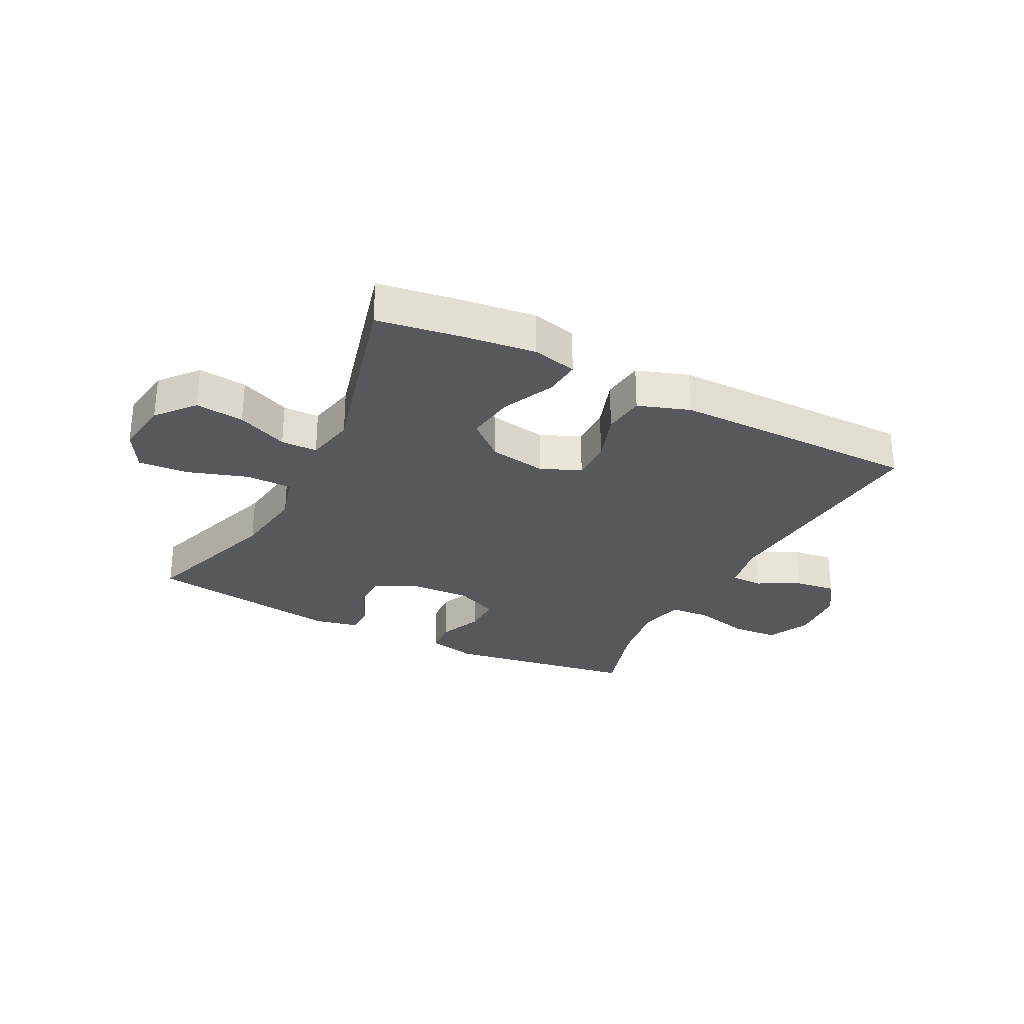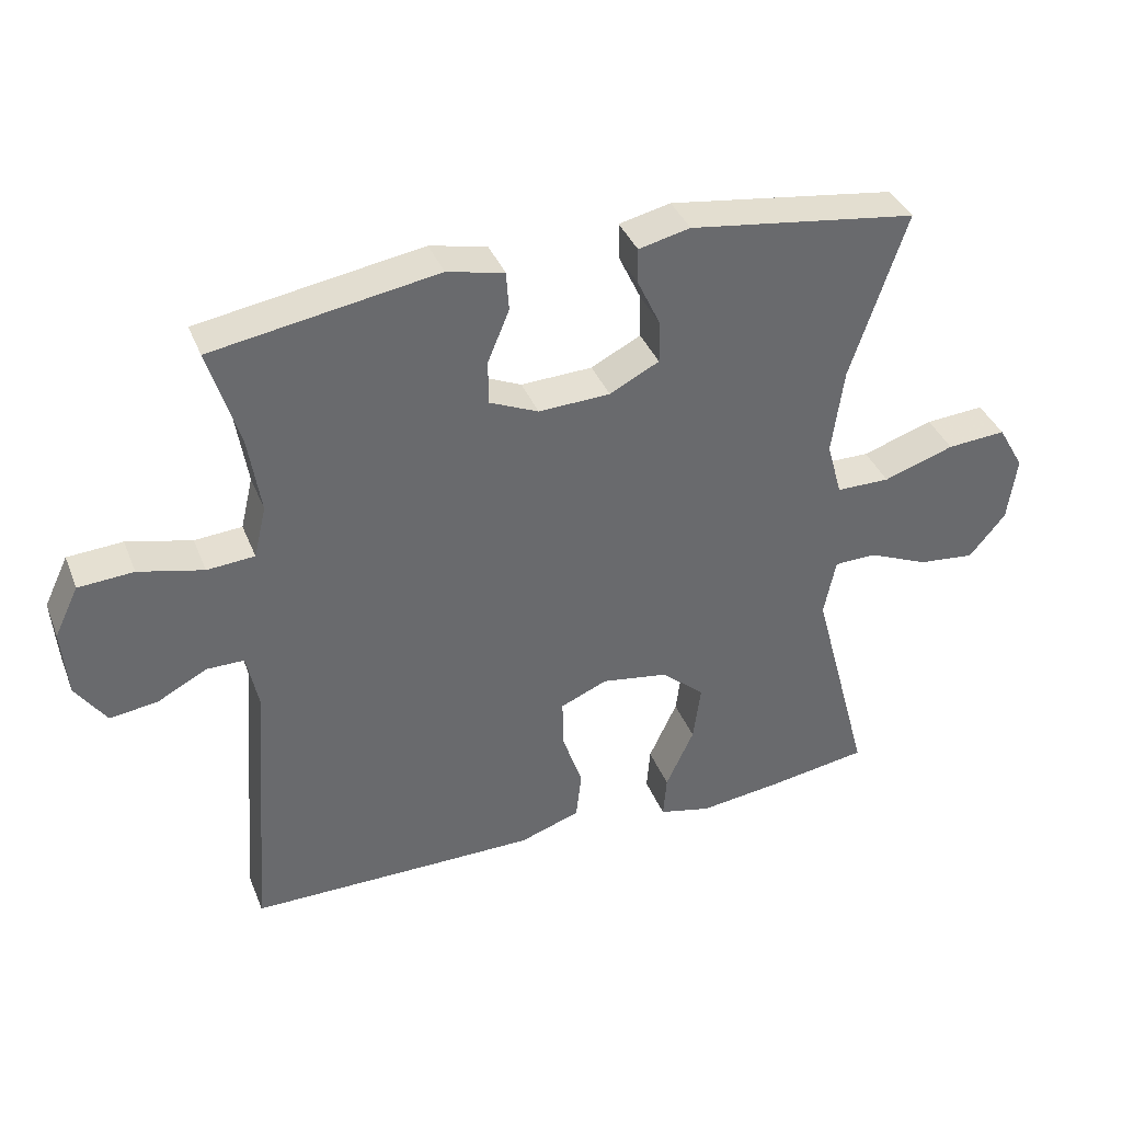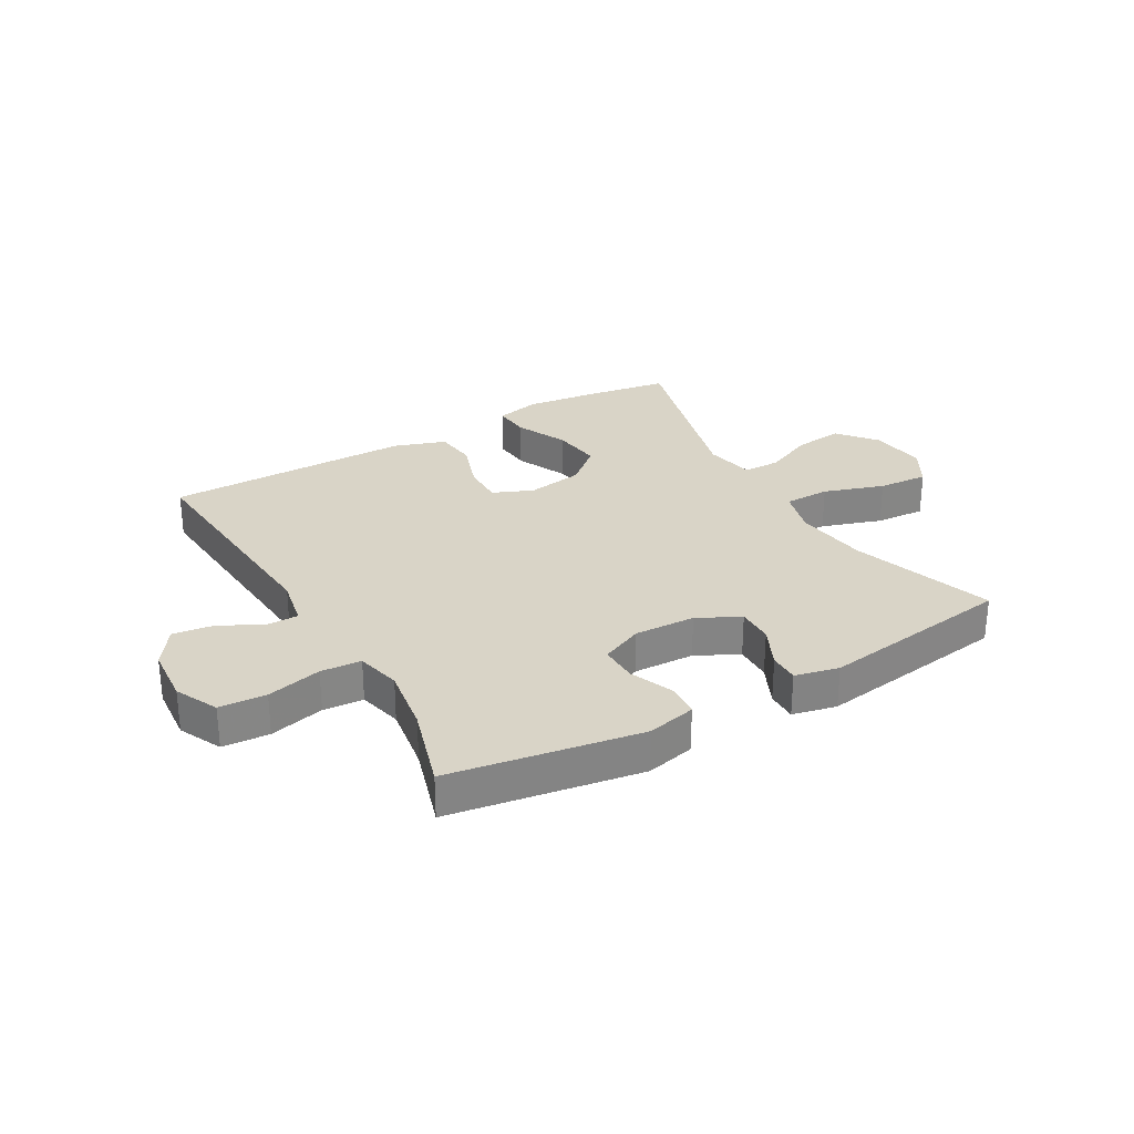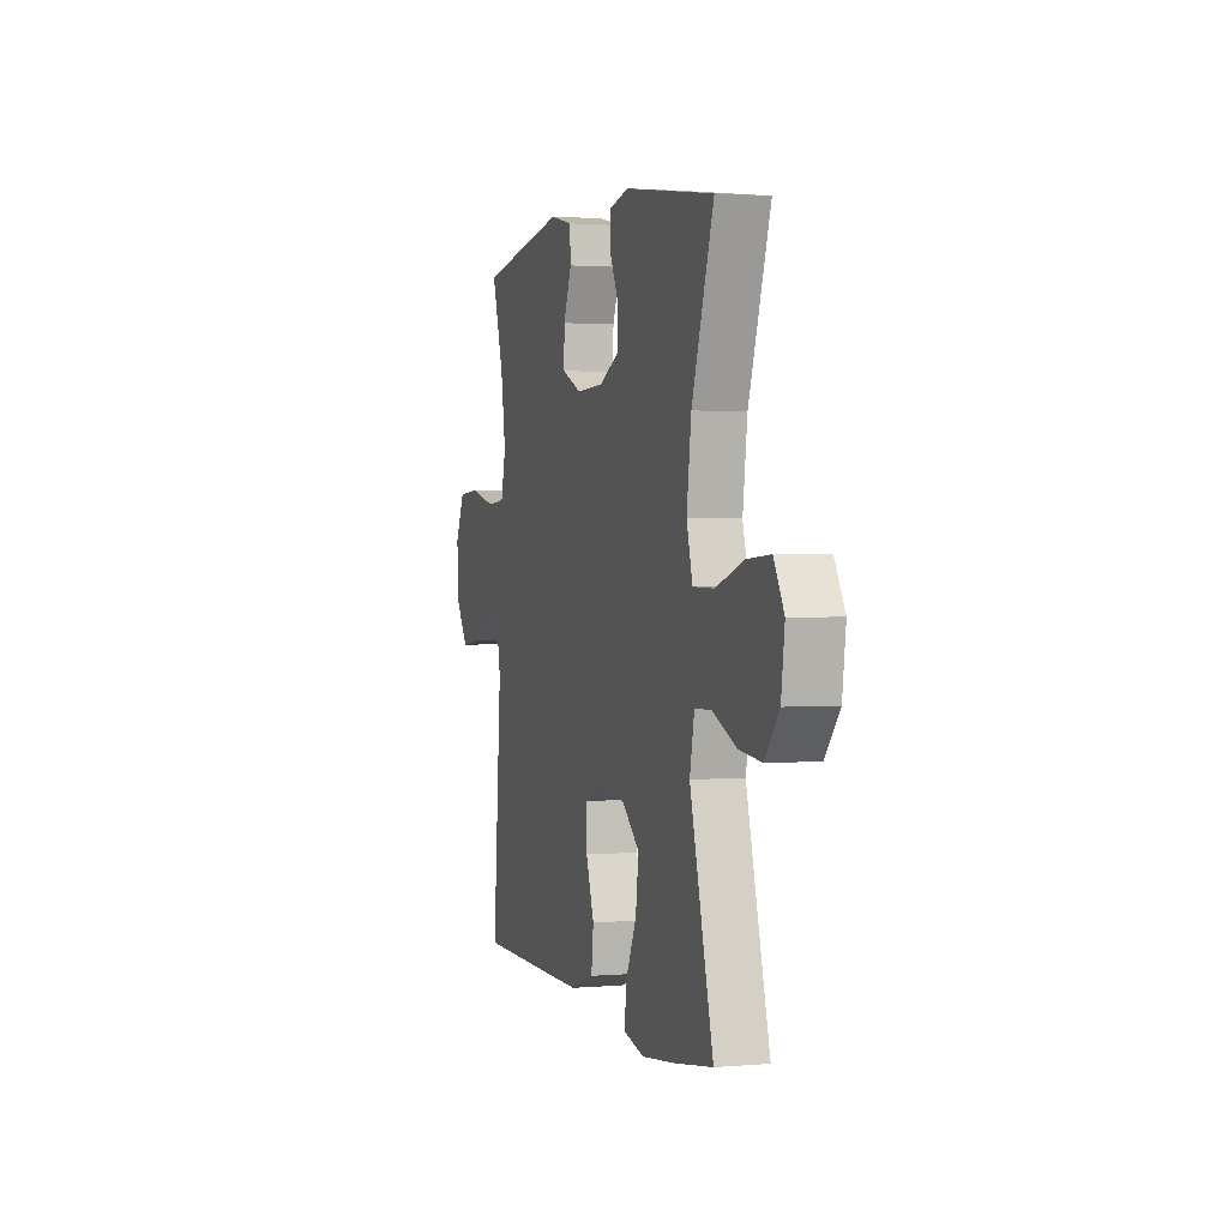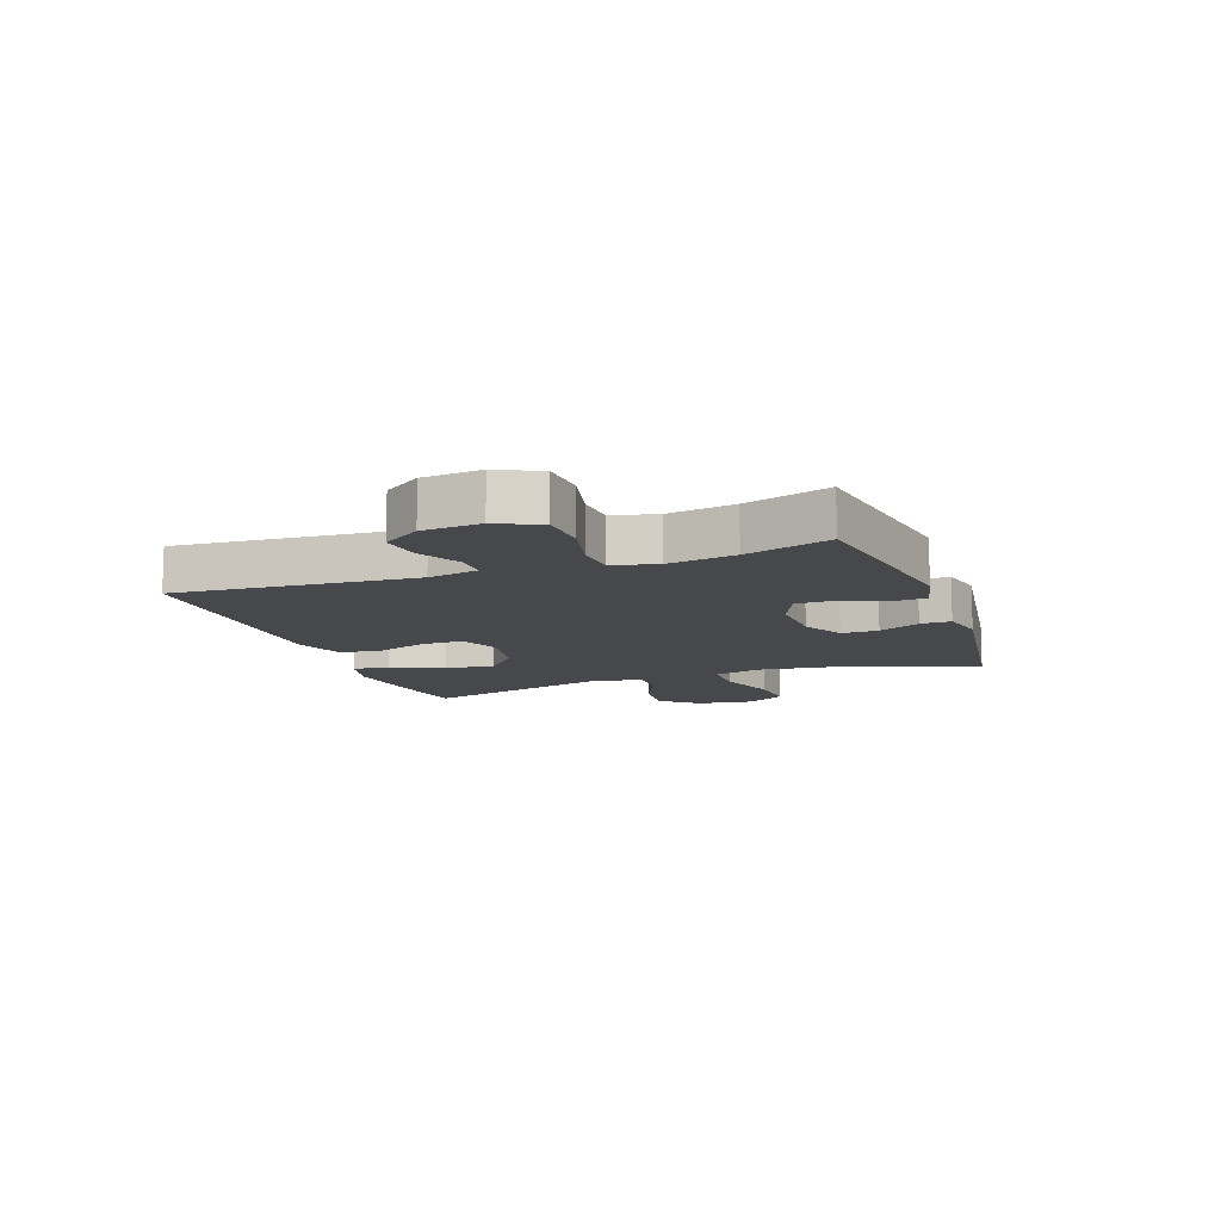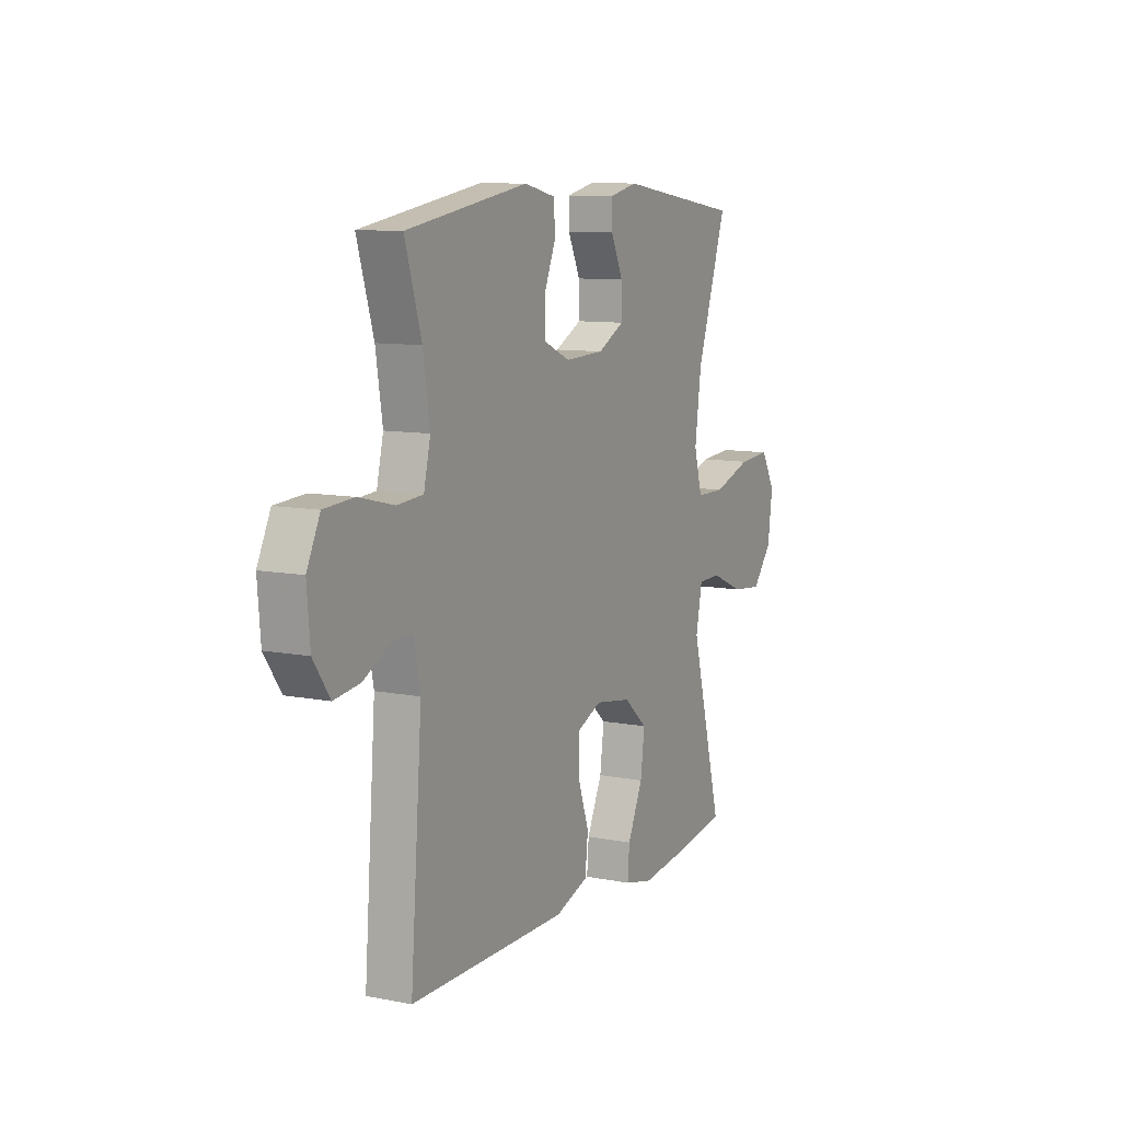
<metadata>
{"format":"obj","ext":"obj","renderer":"f3d","projection":"perspective","resolution":1024,"background":"white","views":[{"elev":-28.8,"azim":152.8,"up":"+Y"},{"elev":38.1,"azim":-20.4,"up":"+Z"},{"elev":28.8,"azim":-29.9,"up":"+Y"},{"elev":1.5,"azim":72.9,"up":"+Z"},{"elev":-11.5,"azim":-70.1,"up":"+Y"},{"elev":9.8,"azim":-63.1,"up":"+Z"}]}
</metadata>
<code>
v 0.5 0.07 0.5
v 0.419 0.07 0.257
v 0.402 0.07 0.131
v 0.424 0.07 0.051
v 0.502 0.07 0.05
v 0.605 0.07 0.084
v 0.691 0.07 0.09
v 0.729 0.07 0.023
v 0.716 0.07 -0.073
v 0.663 0.07 -0.137
v 0.58 0.07 -0.128
v 0.493 0.07 -0.09
v 0.431 0.07 -0.091
v 0.414 0.07 -0.176
v 0.5 0.07 -0.5
v 0.358 0.07 -0.522
v 0.234 0.07 -0.537
v 0.158 0.07 -0.519
v 0.163 0.07 -0.456
v 0.204 0.07 -0.367
v 0.215 0.07 -0.283
v 0.152 0.07 -0.228
v 0.055 0.07 -0.212
v -0.013 0.07 -0.241
v -0.012 0.07 -0.312
v 0.018 0.07 -0.399
v 0.01 0.07 -0.471
v -0.078 0.07 -0.501
v -0.211 0.07 -0.501
v -0.5 0.07 -0.5
v -0.469 0.07 -0.095
v -0.486 0.07 -0.01
v -0.54 0.07 -0.01
v -0.613 0.07 -0.048
v -0.682 0.07 -0.057
v -0.726 0.07 0.007
v -0.734 0.07 0.106
v -0.699 0.07 0.179
v -0.619 0.07 0.184
v -0.525 0.07 0.161
v -0.456 0.07 0.166
v -0.438 0.07 0.242
v -0.456 0.07 0.356
v -0.5 0.07 0.5
v -0.175 0.07 0.553
v -0.092 0.07 0.534
v -0.088 0.07 0.477
v -0.119 0.07 0.402
v -0.12 0.07 0.337
v -0.048 0.07 0.305
v 0.056 0.07 0.309
v 0.128 0.07 0.346
v 0.127 0.07 0.409
v 0.094 0.07 0.479
v 0.093 0.07 0.531
v 0.168 0.07 0.548
v 0.5 0 0.5
v 0.419 0 0.257
v 0.402 0 0.131
v 0.424 0 0.051
v 0.502 0 0.05
v 0.605 0 0.084
v 0.691 0 0.09
v 0.729 0 0.023
v 0.716 0 -0.073
v 0.663 0 -0.137
v 0.58 0 -0.128
v 0.493 0 -0.09
v 0.431 0 -0.091
v 0.414 0 -0.176
v 0.5 0 -0.5
v 0.358 0 -0.522
v 0.234 0 -0.537
v 0.158 0 -0.519
v 0.163 0 -0.456
v 0.204 0 -0.367
v 0.215 0 -0.283
v 0.152 0 -0.228
v 0.055 0 -0.212
v -0.013 0 -0.241
v -0.012 0 -0.312
v 0.018 0 -0.399
v 0.01 0 -0.471
v -0.078 0 -0.501
v -0.211 0 -0.501
v -0.5 0 -0.5
v -0.469 0 -0.095
v -0.486 0 -0.01
v -0.54 0 -0.01
v -0.613 0 -0.048
v -0.682 0 -0.057
v -0.726 0 0.007
v -0.734 0 0.106
v -0.699 0 0.179
v -0.619 0 0.184
v -0.525 0 0.161
v -0.456 0 0.166
v -0.438 0 0.242
v -0.456 0 0.356
v -0.5 0 0.5
v -0.175 0 0.553
v -0.092 0 0.534
v -0.088 0 0.477
v -0.119 0 0.402
v -0.12 0 0.337
v -0.048 0 0.305
v 0.056 0 0.309
v 0.128 0 0.346
v 0.127 0 0.409
v 0.094 0 0.479
v 0.093 0 0.531
v 0.168 0 0.548
f 53 54 55 56
f 52 53 56 1
f 51 52 1 2
f 50 51 2 3
f 45 46 47 48
f 43 44 45 48
f 42 43 48 49
f 41 42 49 50
f 37 38 39 40
f 37 40 41
f 36 37 41
f 33 34 35 36
f 32 33 36 41
f 31 32 41 50
f 25 26 27 28
f 24 25 28 29
f 17 18 19 20
f 17 20 21
f 14 15 16 17
f 13 14 17 21
f 9 10 11 12
f 9 12 13
f 8 9 13
f 5 6 7 8
f 4 5 8 13
f 24 29 30 31
f 23 24 31 50
f 22 23 50 3
f 13 21 22
f 3 4 13 22
f 112 111 110 109
f 57 112 109 108
f 58 57 108 107
f 59 58 107 106
f 104 103 102 101
f 104 101 100 99
f 105 104 99 98
f 106 105 98 97
f 96 95 94 93
f 97 96 93
f 97 93 92
f 92 91 90 89
f 97 92 89 88
f 106 97 88 87
f 84 83 82 81
f 85 84 81 80
f 76 75 74 73
f 77 76 73
f 73 72 71 70
f 77 73 70 69
f 68 67 66 65
f 69 68 65
f 69 65 64
f 64 63 62 61
f 69 64 61 60
f 87 86 85 80
f 106 87 80 79
f 59 106 79 78
f 78 77 69
f 78 69 60 59
f 1 57 58 2
f 2 58 59 3
f 3 59 60 4
f 4 60 61 5
f 5 61 62 6
f 6 62 63 7
f 7 63 64 8
f 8 64 65 9
f 9 65 66 10
f 10 66 67 11
f 11 67 68 12
f 12 68 69 13
f 13 69 70 14
f 14 70 71 15
f 15 71 72 16
f 16 72 73 17
f 17 73 74 18
f 18 74 75 19
f 19 75 76 20
f 20 76 77 21
f 21 77 78 22
f 22 78 79 23
f 23 79 80 24
f 24 80 81 25
f 25 81 82 26
f 26 82 83 27
f 27 83 84 28
f 28 84 85 29
f 29 85 86 30
f 30 86 87 31
f 31 87 88 32
f 32 88 89 33
f 33 89 90 34
f 34 90 91 35
f 35 91 92 36
f 36 92 93 37
f 37 93 94 38
f 38 94 95 39
f 39 95 96 40
f 40 96 97 41
f 41 97 98 42
f 42 98 99 43
f 43 99 100 44
f 44 100 101 45
f 45 101 102 46
f 46 102 103 47
f 47 103 104 48
f 48 104 105 49
f 49 105 106 50
f 50 106 107 51
f 51 107 108 52
f 52 108 109 53
f 53 109 110 54
f 54 110 111 55
f 55 111 112 56
f 56 112 57 1

</code>
